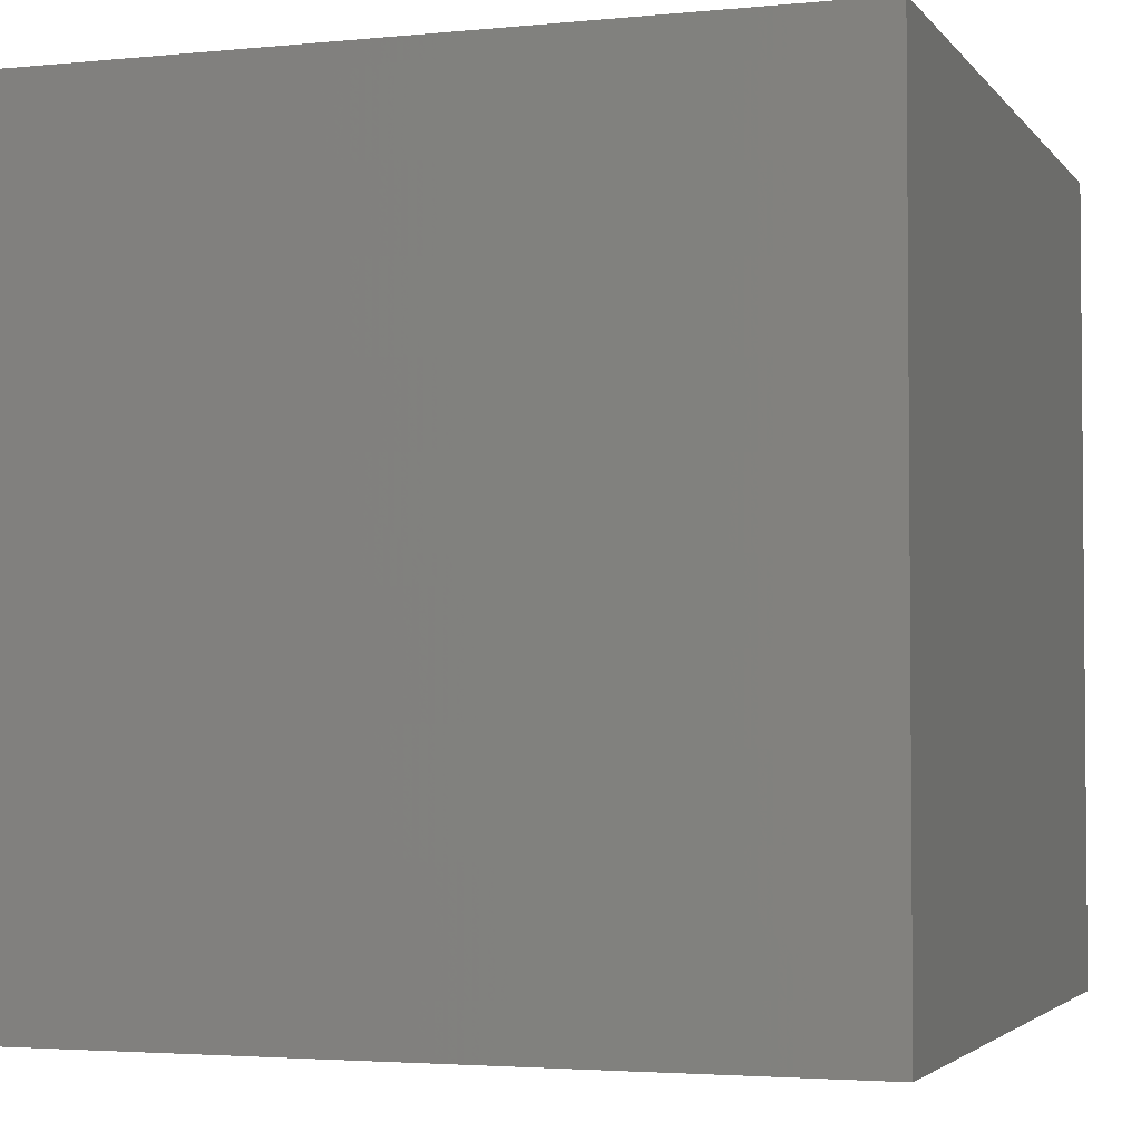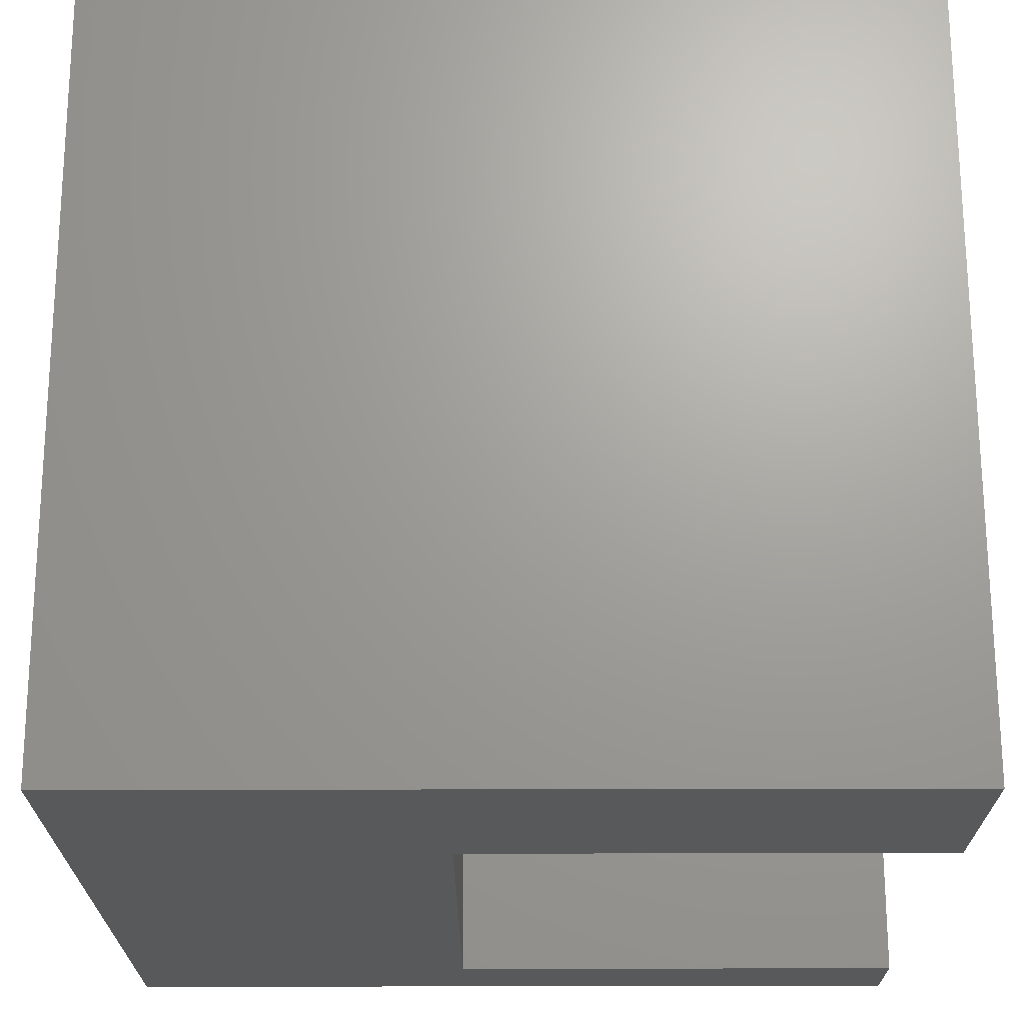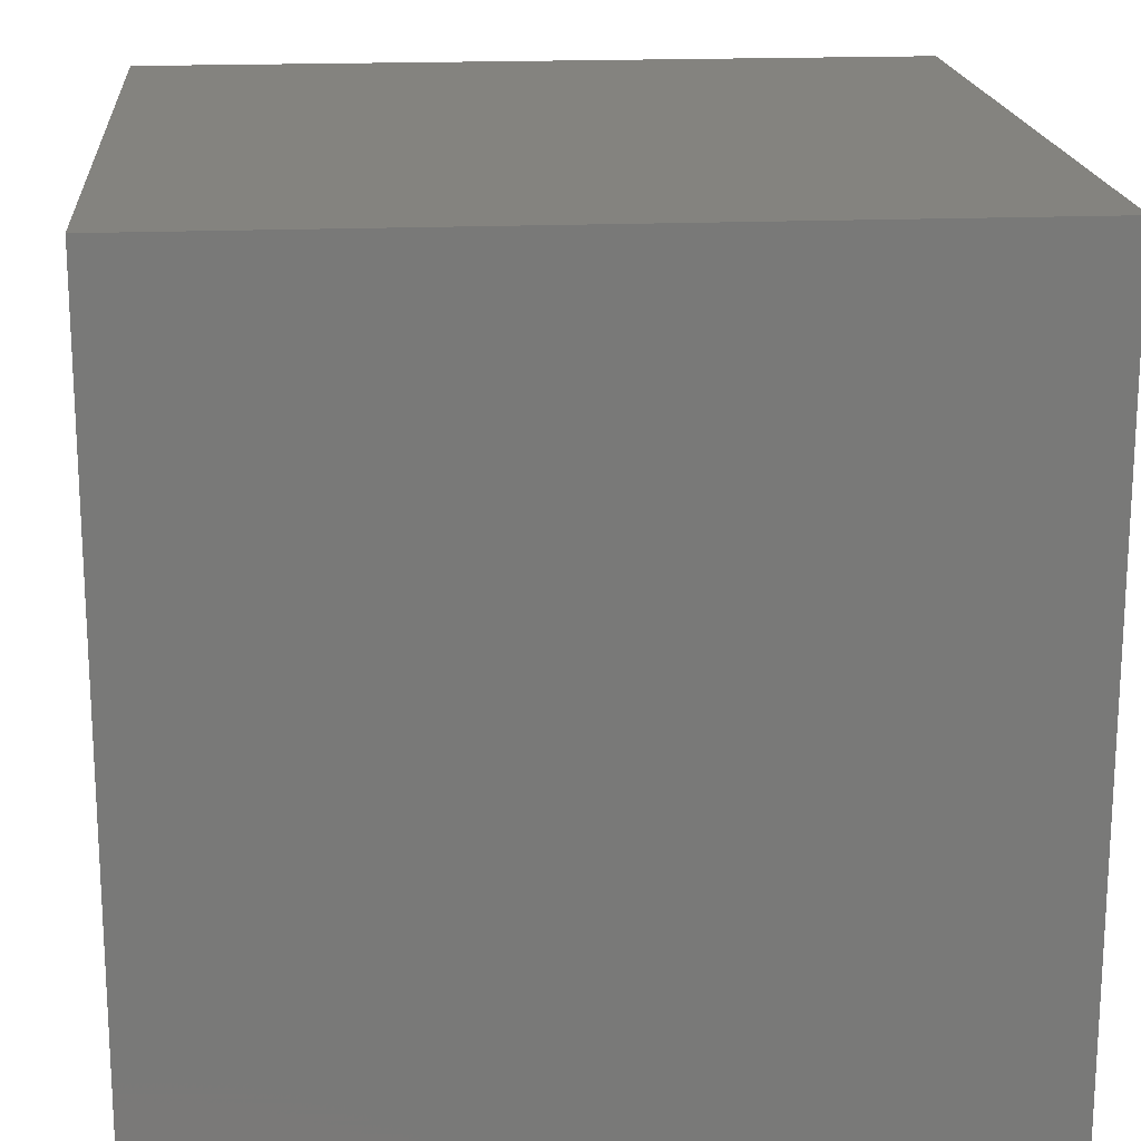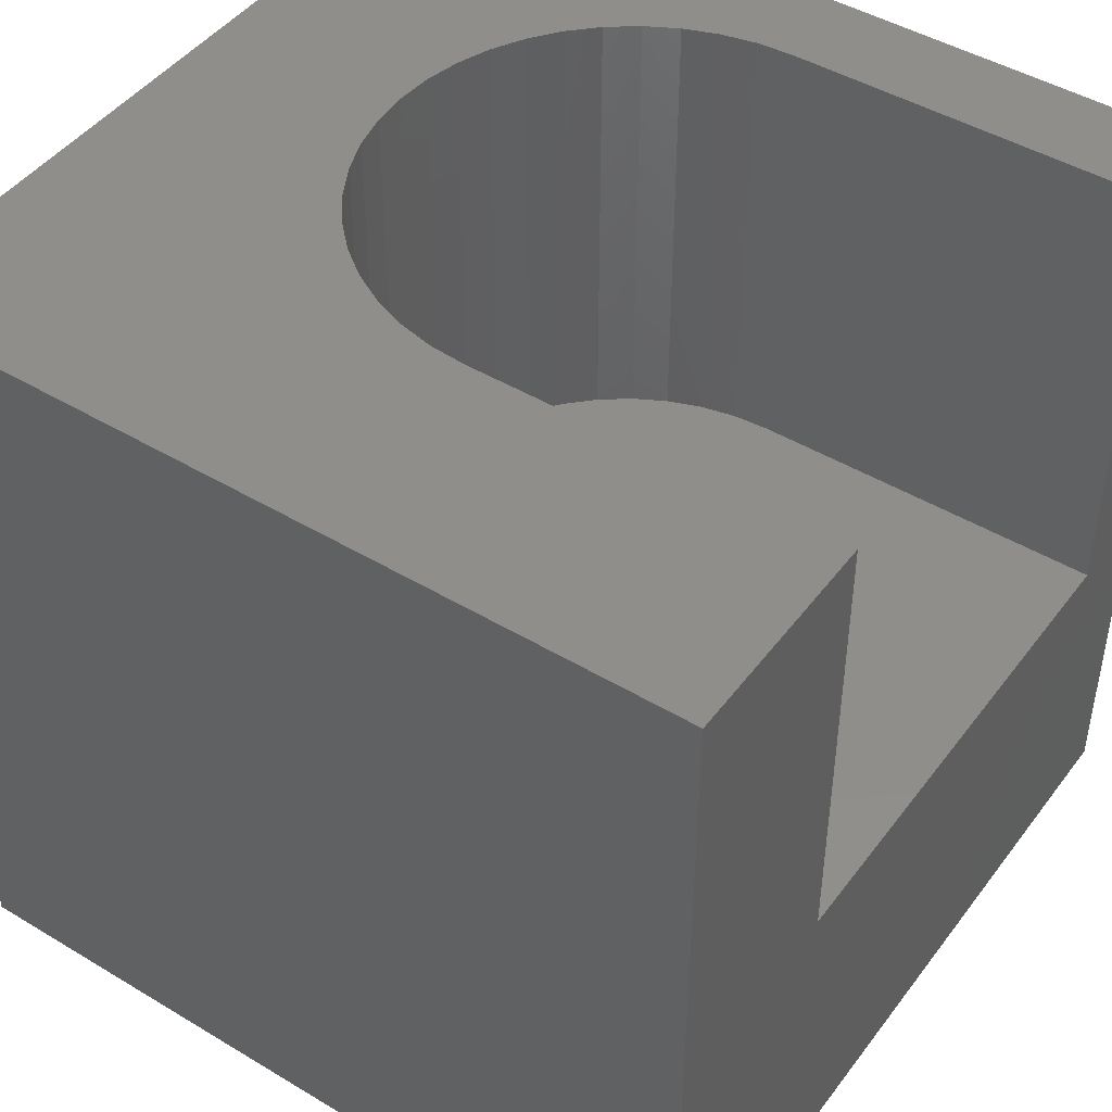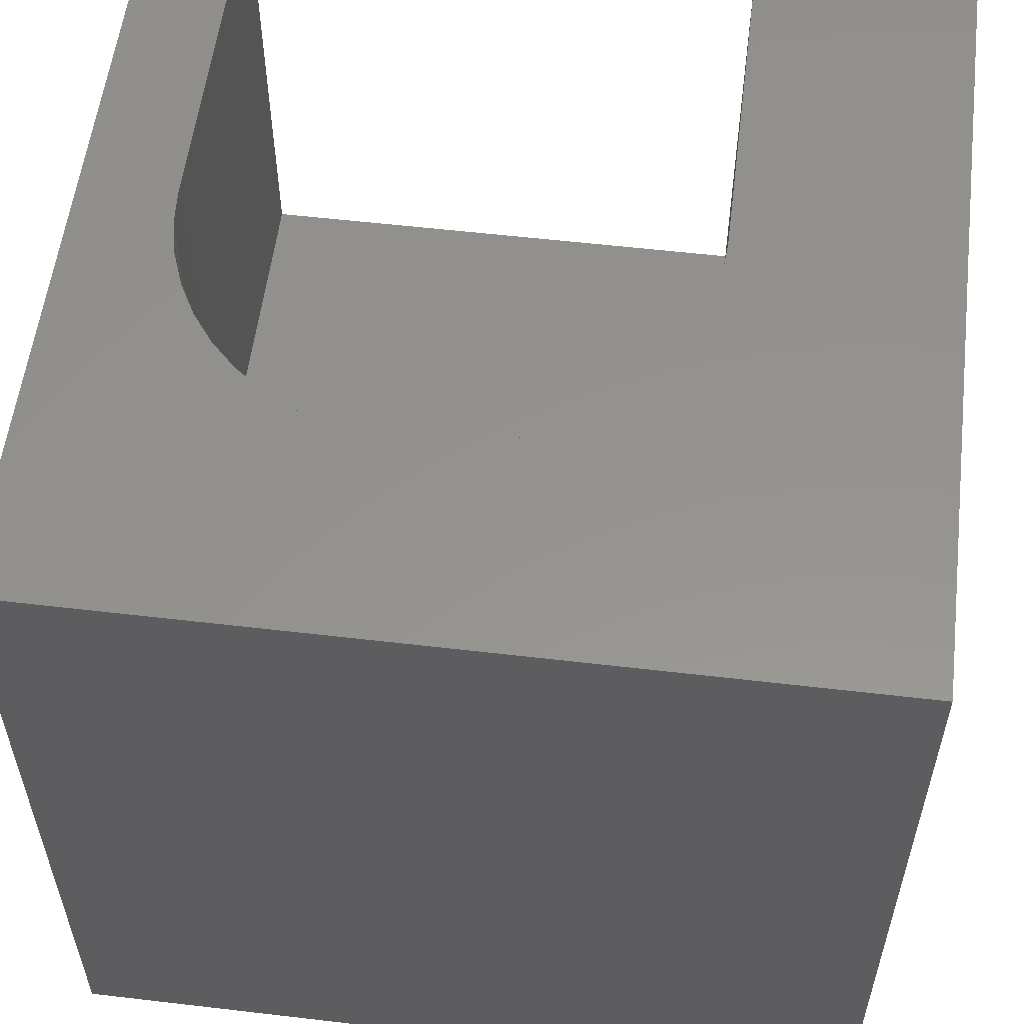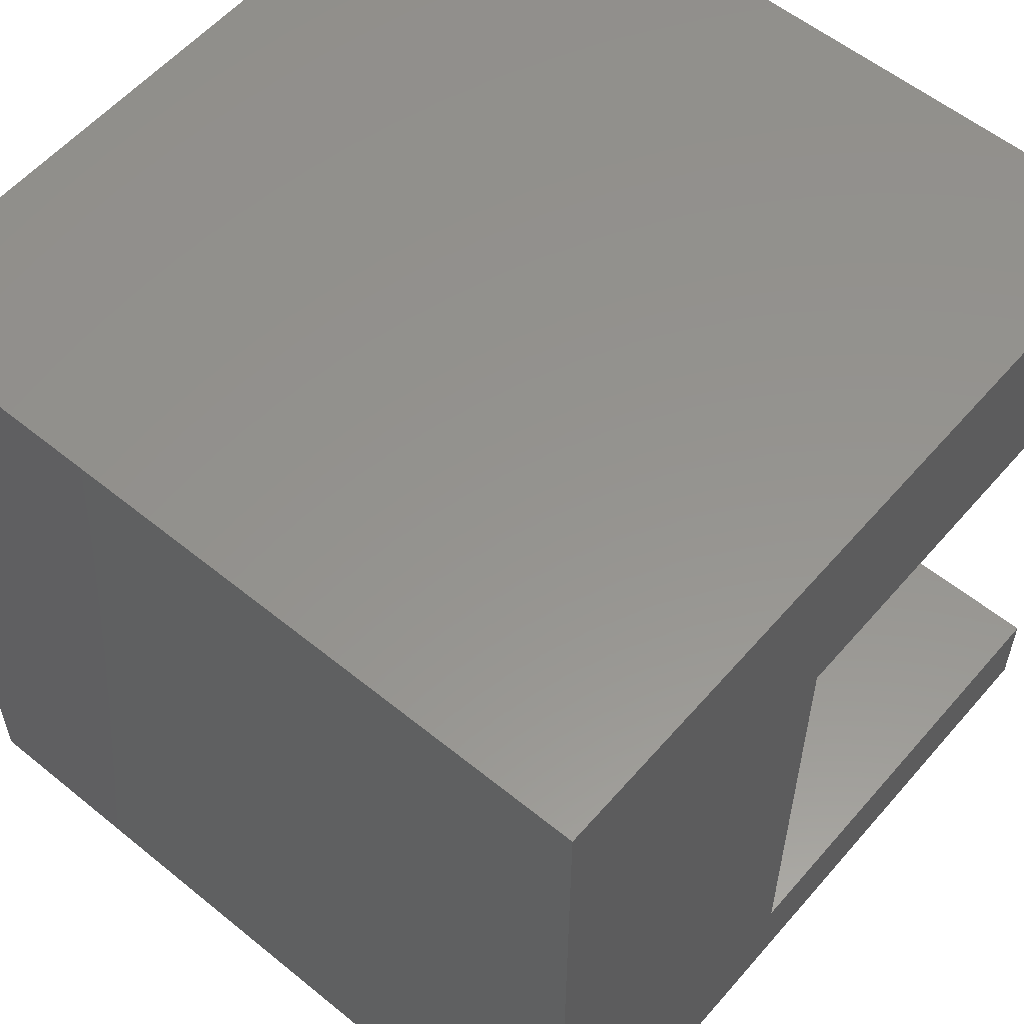
<metadata>
{"format":"stl","ext":"stl","renderer":"f3d","projection":"perspective","resolution":1024,"background":"white","views":[{"elev":-3.1,"azim":108.9,"up":"+Y"},{"elev":68.5,"azim":-90.1,"up":"+Y"},{"elev":18.3,"azim":85.3,"up":"+Y"},{"elev":45.8,"azim":-145.4,"up":"+Z"},{"elev":56.4,"azim":97.0,"up":"+Z"},{"elev":56.8,"azim":-139.7,"up":"+Y"}]}
</metadata>
<code>
# stl→obj: 58 verts, 112 faces
v 0 0 10
v 0 1.154 10
v 0 1.154 4.336
v 0 7.351 10
v 0 10 10
v 0 7.351 4.336
v 0 10 0
v 0 0 0
v 4.91 7.319 10
v 5.342 7.225 10
v 10 10 10
v 6.498 1.911 10
v 6.144 1.646 10
v 10 0 10
v 5.756 1.434 10
v 5.342 1.279 10
v 4.469 7.351 10
v 5.756 7.071 10
v 6.144 6.859 10
v 6.498 6.594 10
v 7.536 3.811 10
v 7.442 3.379 10
v 7.288 2.965 10
v 6.811 6.281 10
v 7.076 5.927 10
v 7.288 5.539 10
v 7.442 5.125 10
v 7.536 4.693 10
v 7.568 4.252 10
v 7.076 2.577 10
v 6.811 2.223 10
v 4.469 1.154 10
v 4.91 1.185 10
v 10 10 0
v 10 0 0
v 4.91 7.319 4.336
v 4.469 7.351 4.336
v 7.288 5.539 4.336
v 4.469 1.154 4.336
v 4.91 1.185 4.336
v 5.342 1.279 4.336
v 5.756 1.434 4.336
v 6.144 1.646 4.336
v 6.498 1.911 4.336
v 6.811 2.223 4.336
v 7.076 2.577 4.336
v 7.288 2.965 4.336
v 7.568 4.252 4.336
v 7.536 4.693 4.336
v 7.442 5.125 4.336
v 7.076 5.927 4.336
v 6.811 6.281 4.336
v 6.498 6.594 4.336
v 7.442 3.379 4.336
v 7.536 3.811 4.336
v 6.144 6.859 4.336
v 5.756 7.071 4.336
v 5.342 7.225 4.336
f 1 2 3
f 4 5 6
f 6 5 7
f 6 7 3
f 3 7 8
f 3 8 1
f 9 10 11
f 12 13 14
f 14 13 15
f 14 15 16
f 9 11 17
f 17 11 5
f 17 5 4
f 10 18 11
f 11 18 19
f 11 19 20
f 21 22 14
f 14 22 23
f 20 24 11
f 11 24 25
f 11 25 26
f 26 27 11
f 11 27 28
f 11 28 14
f 14 28 29
f 14 29 21
f 23 30 14
f 14 30 31
f 14 31 12
f 2 1 32
f 32 1 14
f 32 14 33
f 33 14 16
f 34 11 35
f 35 11 14
f 7 34 8
f 8 34 35
f 11 34 5
f 5 34 7
f 35 14 8
f 8 14 1
f 36 37 38
f 37 6 3
f 3 39 37
f 37 39 40
f 37 40 41
f 41 42 37
f 37 42 43
f 37 43 44
f 44 45 37
f 37 45 46
f 37 46 47
f 48 49 37
f 37 49 50
f 37 50 38
f 38 51 36
f 36 51 52
f 36 52 53
f 47 54 37
f 37 54 55
f 37 55 48
f 53 56 36
f 36 56 57
f 36 57 58
f 6 37 4
f 4 37 17
f 39 32 33
f 39 33 40
f 40 33 16
f 40 16 41
f 41 16 15
f 41 15 42
f 42 15 13
f 42 13 43
f 43 13 12
f 43 12 44
f 44 12 31
f 44 31 45
f 45 31 30
f 45 30 46
f 46 30 23
f 46 23 47
f 47 23 22
f 47 22 54
f 54 22 21
f 54 21 55
f 55 21 29
f 55 29 48
f 48 29 28
f 48 28 49
f 49 28 27
f 49 27 50
f 50 27 26
f 50 26 38
f 38 26 25
f 38 25 51
f 51 25 24
f 51 24 52
f 52 24 20
f 52 20 53
f 53 20 19
f 53 19 56
f 56 19 18
f 56 18 57
f 57 18 10
f 57 10 58
f 58 10 9
f 58 9 36
f 36 9 17
f 36 17 37
f 39 3 32
f 32 3 2

</code>
